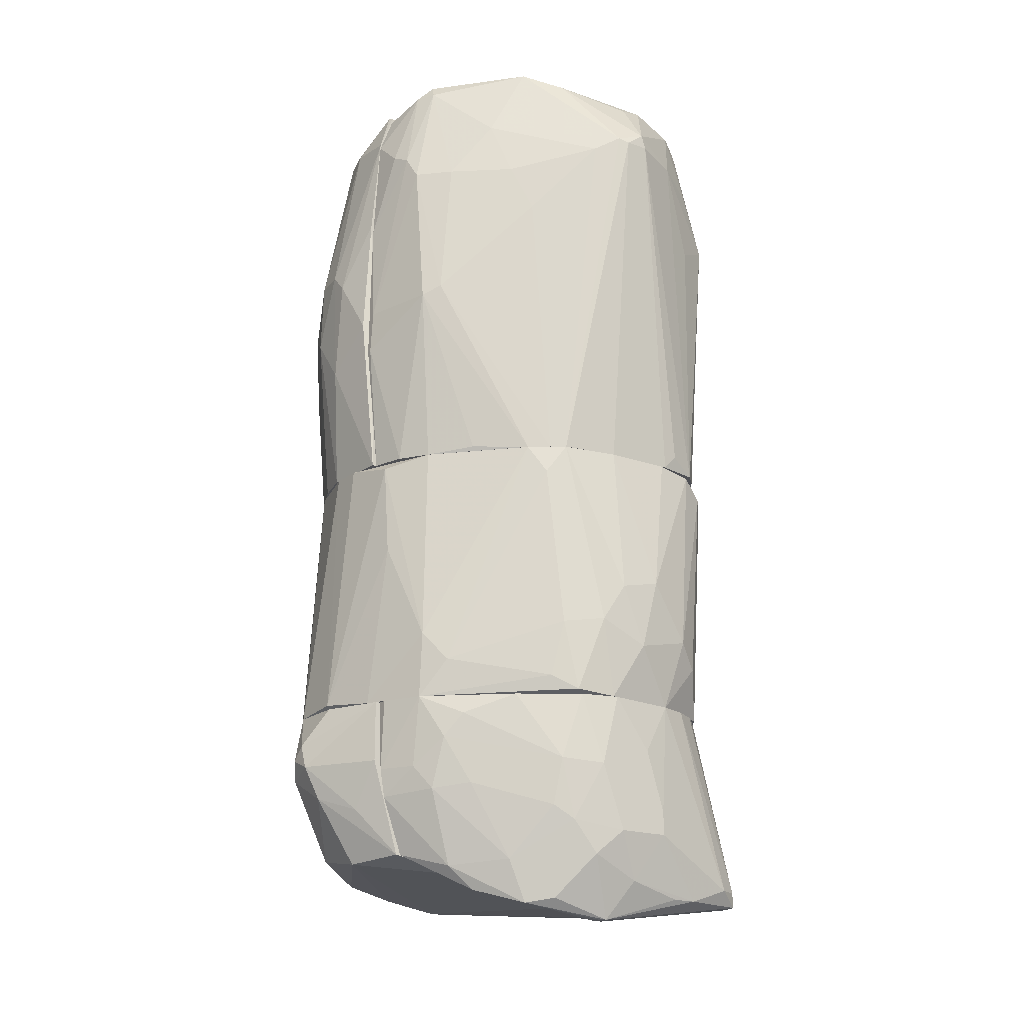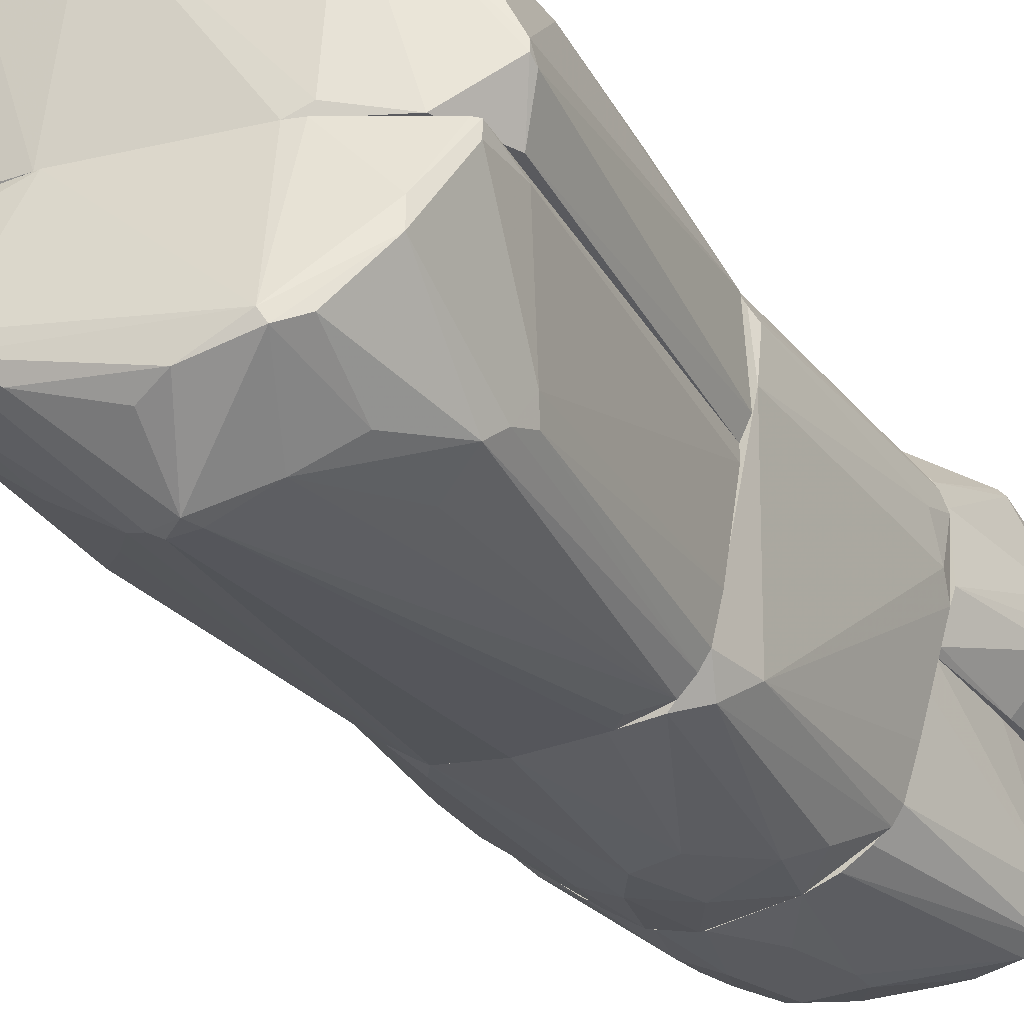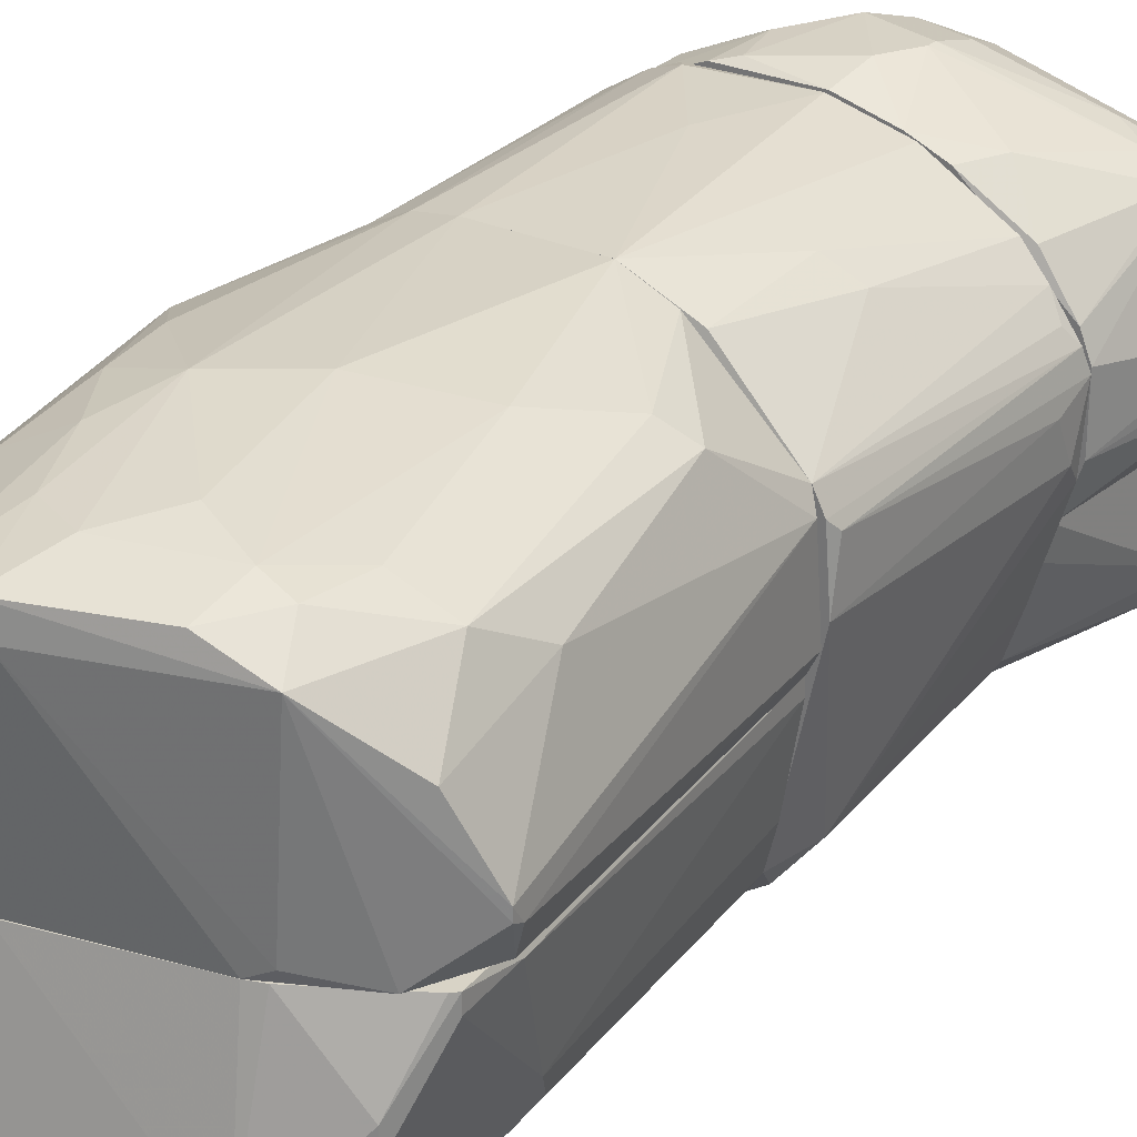
<metadata>
{"format":"obj","ext":"obj","renderer":"f3d","projection":"perspective","resolution":1024,"background":"white","views":[{"elev":-19.1,"azim":-34.4,"up":"+Z"},{"elev":-31.7,"azim":29.6,"up":"+Y"},{"elev":28.2,"azim":34.5,"up":"+Y"}]}
</metadata>
<code>
o convex_0
v 0.000391 -0.002043 -0.007821
v 0.000552 0.002513 -0.007767
v 0.000874 0.002459 -0.004766
v -0.001806 0.000743 -0.004766
v 0.002053 -0.00156 -0.004766
v 0.002643 0.000958 -0.007821
v -0.002021 0.001065 -0.007821
v -0.00052 -0.001614 -0.004766
v -0.001002 0.002244 -0.004766
v 0.002428 0.001119 -0.004766
v -0.001484 -0.000757 -0.007821
v 0.001999 -0.001561 -0.007821
v -0.000627 0.002458 -0.007821
v 0.002053 0.001815 -0.007821
v 0.001249 -0.001989 -0.004766
v -0.001699 -0.000221 -0.004874
v 0.002643 0.000368 -0.007606
v 0.001463 -0.002043 -0.007017
v 0.000231 -0.002096 -0.00691
v 0.002482 0.000422 -0.004766
v 0.00216 -0.00156 -0.005356
v -0.002021 0.000475 -0.007767
v -0.001377 0.001976 -0.005838
v 0.001517 0.002137 -0.00482
v -0.000305 0.002458 -0.004766
v -0.001163 0.00219 -0.00766
v -0.000305 -0.001775 -0.007606
v -0.000144 -0.001882 -0.004766
v -0.001592 0.001494 -0.004766
v -0.001484 -0.00081 -0.007071
v 0.001249 0.002298 -0.007821
v 0.001946 -0.001829 -0.005034
v 0.000981 -0.002151 -0.006374
v -0.001377 -0.000703 -0.004766
v 0.002321 0.001333 -0.004766
v 0.002267 -0.000918 -0.007821
v 0.002482 0.001333 -0.00766
v -0.00186 0.001387 -0.007821
v 0.001838 0.001976 -0.006213
v -0.00052 0.002513 -0.00766
v 0.001249 -0.001936 -0.007821
v -0.00127 -0.001025 -0.007392
v -0.000359 -0.001775 -0.005088
v 0.000498 -0.001989 -0.004766
v 0.001517 0.002191 -0.006106
v 0.000767 -0.002151 -0.007178
v 0.000498 -0.00215 -0.006481
v -0.001806 0.000369 -0.004766
v 0.001678 -0.001936 -0.00482
v -0.001806 -0.000113 -0.007821
v 0.001731 -0.001882 -0.007285
v -0.00068 0.002405 -0.004766
v 0.000123 0.002513 -0.006749
v -3.7e-05 -0.001936 -0.007767
v -0.000895 0.002352 -0.007821
v 0.002482 0.001011 -0.004874
v 0.002589 0.000154 -0.007821
v -0.000198 -0.001882 -0.006963
v -0.001484 0.001708 -0.004766
v -0.001699 -0.000327 -0.005946
v 0.002589 0.001172 -0.007767
v 0.002321 0.001548 -0.007767
v 0.002106 -0.0014 -0.007821
v 0.002643 0.000797 -0.007392
f 56 20 64
f 3 4 5
f 6 1 7
f 5 4 8
f 4 3 9
f 3 5 10
f 7 1 11
f 1 6 12
f 6 7 13
f 6 13 14
f 5 8 15
f 10 5 20
f 17 20 21
f 20 5 21
f 4 7 22
f 9 3 25
f 23 9 26
f 15 8 28
f 7 4 29
f 4 9 29
f 2 3 31
f 13 2 31
f 14 13 31
f 21 5 32
f 12 21 32
f 8 4 34
f 30 8 34
f 16 30 34
f 3 10 35
f 24 3 35
f 12 6 36
f 13 7 38
f 23 26 38
f 24 35 39
f 2 13 40
f 1 12 41
f 11 27 42
f 8 30 42
f 30 11 42
f 28 8 43
f 8 42 43
f 15 28 44
f 33 15 44
f 3 24 45
f 31 3 45
f 14 31 45
f 39 14 45
f 24 39 45
f 19 1 46
f 18 33 46
f 1 41 46
f 41 18 46
f 28 19 47
f 44 28 47
f 33 44 47
f 19 46 47
f 46 33 47
f 4 22 48
f 22 16 48
f 34 4 48
f 16 34 48
f 5 15 49
f 32 5 49
f 18 32 49
f 33 18 49
f 15 33 49
f 7 11 50
f 22 7 50
f 11 30 50
f 12 32 51
f 32 18 51
f 41 12 51
f 18 41 51
f 9 25 52
f 25 40 52
f 3 2 53
f 25 3 53
f 2 40 53
f 40 25 53
f 11 1 54
f 1 19 54
f 27 11 54
f 26 9 55
f 13 38 55
f 38 26 55
f 40 13 55
f 9 52 55
f 52 40 55
f 10 20 56
f 6 17 57
f 17 21 57
f 36 6 57
f 21 36 57
f 19 28 58
f 42 27 58
f 28 43 58
f 43 42 58
f 54 19 58
f 27 54 58
f 9 23 59
f 7 29 59
f 29 9 59
f 38 7 59
f 23 38 59
f 16 22 60
f 30 16 60
f 22 50 60
f 50 30 60
f 6 14 61
f 35 10 61
f 37 35 61
f 56 6 61
f 10 56 61
f 35 37 62
f 14 39 62
f 39 35 62
f 61 14 62
f 37 61 62
f 21 12 63
f 12 36 63
f 36 21 63
f 17 6 64
f 20 17 64
f 6 56 64
o convex_1
v -0.001377 -0.000704 0.000272
v 0.002589 -7e-06 -0.000746
v 0.002535 -7e-06 -0.000692
v 0.000713 -0.002419 -0.000479
v -0.001699 -7e-06 -0.004765
v 0.001945 -0.001722 -0.004766
v 0.002321 -7e-06 -0.004766
v -0.000144 -0.001882 -0.004765
v -0.001591 -7e-06 0.000111
v 0.001678 -0.001722 0.000111
v -0.001591 -0.000864 -0.002728
v 0.002267 -0.001614 -0.001657
v -3.7e-05 -7e-06 0.000165
v -0.000466 -0.001454 0.000486
v 0.000124 -0.002204 -0.000746
v 0.001463 -0.00199 -0.004604
v -0.001645 -0.000757 -0.001014
v -0.00186 -6e-05 -0.001604
v -0.001377 -0.000704 -0.004765
v 0.00216 -0.001775 -0.001497
v 0.001678 -7e-06 -0.00021
v 0.002321 -0.001025 -0.000317
v 0.002374 -0.001293 -0.001818
v 0.000498 -0.00199 -0.004765
v -0.001324 -0.000596 0.000433
v 0.001624 -0.001614 0.000165
v 0.00216 -0.001132 -0.004766
v 0.000498 -0.002419 -0.000639
v 0.001088 -0.001882 0.000219
v 0.001302 -0.002204 -0.000693
v -0.001431 -0.001025 -0.002621
v 0.001785 -0.001882 -0.004766
v -0.001324 -0.001079 -0.001014
v 0.002589 -0.000114 -0.001336
v -0.00052 -0.001614 -0.004765
v -0.00186 -6e-05 -0.003265
v -0.001753 -7e-06 -0.000318
v -0.000895 -0.001346 -0.000371
v -0.000412 -0.001293 0.000486
v -0.001591 -0.000382 -0.004765
v 0.002321 -0.000168 -0.004766
v 0.002053 -0.001561 -0.004766
v 0.002321 -0.000757 -0.000317
v 0.000766 -0.002419 -0.000639
v -0.001753 -0.000382 -0.000639
v 0.001892 -0.001614 -5e-05
v -3.7e-05 -0.001722 0.000326
v 0.002589 -0.000168 -0.000746
v 0.001302 -0.00199 -0.004766
v -0.000734 -0.001561 -0.001014
v -0.001002 -6e-05 0.000218
v 0.001785 -0.001936 -0.000853
v 0.001517 -7e-06 -0.000157
v -0.001484 -0.000489 0.000272
v 0.002321 -0.001507 -0.001925
v -0.00052 -0.001722 -0.001551
v -0.00186 -7e-06 -0.003265
v 0.001731 -0.00199 -0.001711
v -0.00186 -0.000114 -0.002782
v -0.000305 -0.001775 -0.004765
v -0.001002 -0.001132 -0.004711
v 0.000766 -0.00199 0.000111
v 0.000391 -0.002365 -0.000585
v -0.001699 -0.000596 -0.000746
f 82 123 128
f 67 66 71
f 67 71 77
f 71 69 77
f 70 76 84
f 67 77 85
f 84 76 86
f 86 76 87
f 65 78 89
f 74 86 90
f 70 71 91
f 72 88 92
f 68 74 93
f 74 90 93
f 90 78 93
f 74 68 94
f 81 75 95
f 71 70 96
f 70 84 96
f 65 81 97
f 81 95 97
f 71 66 98
f 95 75 99
f 73 77 101
f 78 65 102
f 65 97 102
f 77 89 103
f 89 78 103
f 78 90 103
f 90 77 103
f 83 75 104
f 100 69 104
f 75 100 104
f 91 71 105
f 87 91 105
f 71 98 105
f 98 87 105
f 70 91 106
f 66 67 107
f 67 85 107
f 86 66 107
f 85 90 107
f 90 86 107
f 68 92 108
f 94 68 108
f 80 96 108
f 96 94 108
f 101 82 109
f 86 74 110
f 84 86 110
f 93 78 111
f 66 86 112
f 86 87 112
f 98 66 112
f 87 98 112
f 69 71 113
f 88 72 113
f 92 88 113
f 71 96 113
f 96 80 113
f 99 83 113
f 83 104 113
f 104 69 113
f 80 108 113
f 108 92 113
f 97 95 114
f 79 102 114
f 102 97 114
f 77 73 115
f 73 89 115
f 89 77 115
f 74 94 116
f 94 84 116
f 110 74 116
f 84 110 116
f 85 77 117
f 77 90 117
f 90 85 117
f 65 89 118
f 89 73 118
f 73 101 118
f 101 109 118
f 76 70 119
f 87 76 119
f 91 87 119
f 70 106 119
f 106 91 119
f 79 114 120
f 114 95 120
f 77 69 121
f 69 100 121
f 100 82 121
f 82 101 121
f 101 77 121
f 84 94 122
f 96 84 122
f 94 96 122
f 75 81 123
f 100 75 123
f 82 100 123
f 72 79 124
f 95 99 124
f 113 72 124
f 99 113 124
f 79 120 124
f 120 95 124
f 75 83 125
f 99 75 125
f 83 99 125
f 68 93 126
f 111 68 126
f 93 111 126
f 79 72 127
f 92 68 127
f 72 92 127
f 78 102 127
f 102 79 127
f 68 111 127
f 111 78 127
f 81 65 128
f 109 82 128
f 65 118 128
f 118 109 128
f 123 81 128
o convex_2
v -0.001967 0.001012 -0.002033
v 0.002857 0.000583 -0.000853
v 0.002857 0.000476 -0.000853
v 0.002428 0.000208 -0.004766
v 0.000874 0.002459 -0.004765
v -0.001752 -7e-06 -0.004766
v 0.000177 0.002191 0.000326
v -0.001591 -7e-06 0.000165
v -0.001002 0.002244 -0.004766
v 0.002267 0.001923 -0.001282
v 0.002321 -7e-06 -0.000532
v -0.000895 0.001816 0.000273
v 0.002321 0.001333 -0.004766
v -0.000841 0.002352 -0.001979
v 0.001356 0.002191 -5e-05
v 0.002321 -7e-06 -0.004766
v -0.000198 0.002513 -0.001979
v 0.001517 -7e-06 -0.000157
v -0.001699 0.001226 -0.004766
v -0.001378 0.002137 -0.003211
v 0.00216 0.001923 -0.003801
v -0.001324 0.001333 0.000272
v 0.001892 0.001923 -0.000157
v -0.002021 0.000423 -0.002246
v 0.001409 0.002352 -0.002889
v -9.1e-05 -7e-06 0.000165
v -0.00068 0.002405 -0.004766
v 0.000766 0.002405 -0.000907
v 0.002642 -7e-06 -0.001175
v -0.001752 0.00053 -0.000211
v -0.00127 0.001816 -0.0008
v 0.002482 0.001601 -0.001872
v 0.002428 0.001173 -0.004658
v -0.00068 0.001923 0.00038
v -0.00186 -7e-06 -0.001497
v -0.001967 0.001066 -0.002836
v 0.000285 0.001923 0.000326
v 0.001677 0.002191 -0.000585
v -9.1e-05 0.002352 -0.000532
v 0.000498 0.002513 -0.002461
v 0.002535 0.001333 -0.000639
v -0.001806 0.000798 -0.004766
v 0.001892 0.002137 -0.00364
v 0.001356 0.002244 -0.004765
v -0.001484 0.001709 -0.004766
v -0.001752 0.001548 -0.002567
v -0.000305 0.002459 -0.004766
v -0.001591 4.7e-05 0.000218
v -0.001752 -7e-06 -0.000264
v -0.001967 0.000637 -0.003372
v 0.001785 0.002191 -0.001175
v 0.001356 0.002298 -0.000639
v 0.000391 0.002352 -0.000318
v -0.000305 0.002137 0.000273
v -0.000948 0.002352 -0.002675
v -0.001913 4.7e-05 -0.00289
v -0.001484 0.001387 -0.000478
v -0.000948 0.002137 -0.001122
v -0.000573 0.001762 0.00038
v 0.002857 0.000423 -0.000961
v -0.002021 0.000637 -0.002033
v -0.001645 0.000905 -0.000211
v 0.001731 0.000101 -0.000211
v -0.000412 0.002405 -0.001282
f 186 182 192
f 132 134 137
f 136 134 139
f 132 137 141
f 134 132 144
f 139 134 144
f 136 139 146
f 137 134 147
f 131 130 151
f 139 131 151
f 143 135 151
f 136 146 154
f 141 137 155
f 137 148 155
f 131 139 157
f 144 132 157
f 139 144 157
f 150 140 159
f 149 138 160
f 149 160 161
f 132 141 161
f 141 149 161
f 160 130 161
f 140 150 162
f 134 136 163
f 151 135 165
f 154 146 165
f 151 138 166
f 143 151 166
f 153 133 168
f 145 156 168
f 151 130 169
f 138 151 169
f 130 160 169
f 160 138 169
f 147 134 170
f 164 147 170
f 138 149 171
f 133 153 171
f 141 133 172
f 149 141 172
f 171 149 172
f 133 171 172
f 137 147 173
f 148 137 173
f 147 164 173
f 173 164 174
f 159 148 174
f 164 129 174
f 148 173 174
f 133 141 175
f 141 155 175
f 155 145 175
f 168 133 175
f 145 168 175
f 136 154 176
f 150 158 176
f 162 150 176
f 163 136 177
f 152 163 177
f 136 176 177
f 176 158 177
f 170 134 178
f 164 170 178
f 166 138 179
f 138 171 179
f 171 153 179
f 143 166 180
f 153 168 180
f 168 156 180
f 166 179 180
f 179 153 180
f 135 143 181
f 156 145 181
f 145 167 181
f 167 135 181
f 143 180 181
f 180 156 181
f 162 135 182
f 135 167 182
f 142 145 183
f 148 142 183
f 145 155 183
f 155 148 183
f 134 163 184
f 163 152 184
f 178 134 184
f 152 178 184
f 150 159 185
f 174 129 185
f 159 174 185
f 142 148 186
f 159 140 186
f 148 159 186
f 140 162 186
f 162 182 186
f 135 162 187
f 165 135 187
f 154 165 187
f 176 154 187
f 162 176 187
f 130 131 188
f 131 157 188
f 157 132 188
f 161 130 188
f 132 161 188
f 158 129 189
f 129 164 189
f 152 177 189
f 177 158 189
f 178 152 189
f 164 178 189
f 129 158 190
f 158 150 190
f 185 129 190
f 150 185 190
f 146 139 191
f 139 151 191
f 151 165 191
f 165 146 191
f 145 142 192
f 167 145 192
f 182 167 192
f 142 186 192
o convex_3
v 0.000873 -0.002043 -0.008411
v 0.000498 -0.001561 -0.01034
v -0.000359 -0.001293 -0.01018
v 0.002428 -0.000221 -0.007821
v -0.001699 -0.000221 -0.007821
v 0.002267 -0.000221 -0.009911
v 0.002428 -0.001668 -0.01007
v 1.6e-05 -0.001936 -0.007821
v -0.001377 -0.000221 -0.00959
v 0.001838 -0.001668 -0.007821
v -0.00127 -0.000971 -0.008304
v 0.000498 -0.002043 -0.009376
v -0.000251 -0.001722 -0.009107
v 0.002482 -0.000221 -0.009643
v 0.00216 -0.001829 -0.009911
v 0.002107 -0.0014 -0.007821
v -0.000198 -0.000221 -0.009804
v 0.002535 -0.0014 -0.009804
v -0.001323 -0.000811 -0.008894
v 0.001249 -0.001936 -0.007821
v -0.001484 -0.000757 -0.007821
v -0.001699 -0.000275 -0.008626
v 0.000605 -0.001454 -0.01034
v -0.000787 -0.000864 -0.01002
v 0.00141 -0.001829 -0.01007
v 0.002482 -0.001454 -0.01007
v 0.001088 -0.002043 -0.009376
v 0.000445 -0.002043 -0.007821
v 0.000231 -0.001883 -0.009644
v -0.000198 -0.001829 -0.008572
v -0.000627 -0.001507 -0.007821
v 0.000231 -0.002043 -0.008626
v -0.001055 -0.000757 -0.009751
v 0.002374 -0.000543 -0.007821
v 0.000552 -0.001614 -0.01034
v -0.000573 -0.001293 -0.009697
v -0.001645 -0.000275 -0.008947
v 0.000766 -0.001883 -0.009912
v 0.001838 -0.000221 -0.009911
v 0.002374 -0.001722 -0.009911
v 0.001571 -0.001829 -0.007821
v 0.002482 -0.000221 -0.009
v -9.1e-05 -0.001507 -0.01013
v -0.001002 -0.001132 -0.00884
v -0.001109 -0.001132 -0.008036
v 0.002213 -0.000436 -0.009965
v 0.000498 -0.001454 -0.01034
v 0.001678 -0.001829 -0.01007
v 0.001088 -0.002043 -0.009107
v -3.8e-05 -0.001829 -0.009268
v -0.001484 -0.00065 -0.008626
v -0.001699 -0.000328 -0.007821
f 214 213 244
f 196 202 208
f 197 196 209
f 201 197 209
f 206 198 209
f 196 197 212
f 202 196 212
f 201 209 216
f 198 206 218
f 206 210 218
f 210 199 218
f 199 215 218
f 193 204 219
f 204 193 220
f 193 212 220
f 212 200 220
f 200 212 223
f 212 213 223
f 222 200 223
f 204 220 224
f 220 200 224
f 200 222 224
f 201 216 225
f 216 195 225
f 196 208 226
f 210 196 226
f 208 210 226
f 195 194 227
f 194 215 227
f 215 199 227
f 225 195 228
f 211 225 228
f 197 201 229
f 214 197 229
f 225 211 229
f 201 225 229
f 219 204 230
f 204 221 230
f 227 217 230
f 221 227 230
f 209 198 231
f 198 215 231
f 207 199 232
f 208 202 232
f 199 210 232
f 210 208 232
f 202 212 233
f 212 207 233
f 207 232 233
f 232 202 233
f 209 196 234
f 206 209 234
f 196 210 234
f 210 206 234
f 195 227 235
f 227 221 235
f 203 211 236
f 222 203 236
f 205 222 236
f 228 205 236
f 211 228 236
f 213 203 237
f 203 222 237
f 223 213 237
f 222 223 237
f 215 198 238
f 198 218 238
f 218 215 238
f 194 195 239
f 215 194 239
f 216 209 239
f 195 216 239
f 209 231 239
f 231 215 239
f 199 207 240
f 207 219 240
f 227 199 240
f 217 227 240
f 219 230 240
f 230 217 240
f 212 193 241
f 207 212 241
f 193 219 241
f 219 207 241
f 221 204 242
f 222 205 242
f 204 224 242
f 224 222 242
f 228 195 242
f 205 228 242
f 235 221 242
f 195 235 242
f 211 203 243
f 203 213 243
f 213 214 243
f 214 229 243
f 229 211 243
f 212 197 244
f 213 212 244
f 197 214 244
o convex_4
v -0.001806 0.000101 -0.009054
v 0.00082 0.00262 -0.008679
v 0.00082 0.00262 -0.008786
v 0.002535 -0.000221 -0.009054
v -0.001752 -0.000221 -0.007821
v 0.002642 0.001012 -0.007821
v 0.002535 0.001494 -0.009858
v -0.000948 0.002298 -0.007821
v -0.000734 0.00203 -0.009643
v -0.000466 -0.000221 -0.009751
v 0.002428 -0.000221 -0.007821
v -0.002234 0.000852 -0.008411
v 0.002267 -0.000221 -0.009912
v 0.001517 0.002191 -0.007821
v 0.000606 0.002244 -0.009858
v 0.003071 0.000583 -0.009483
v 0.002589 0.001869 -0.009268
v -0.001645 0.000423 -0.009643
v 0.000123 0.00262 -0.009
v -0.00202 0.001066 -0.007821
v -0.001431 -0.000221 -0.00959
v -0.000198 0.002566 -0.007929
v -0.001216 0.001816 -0.009322
v -0.001645 0.001066 -0.009536
v 0.002481 0.001869 -0.00959
v -0.000948 0.002298 -0.008304
v 0.00216 0.001762 -0.007875
v 0.002589 0.000851 -0.009912
v -0.002234 0.000583 -0.008518
v 0.002589 0.001869 -0.009054
v 0.000552 0.002512 -0.007821
v 0.002642 0.000315 -0.007821
v -0.002127 0.001012 -0.008625
v 0.000874 0.002512 -0.009215
v -0.001484 0.001816 -0.007821
v 0.001892 -0.000221 -0.009912
v -0.000413 0.002244 -0.00959
v 0.002964 0.000315 -0.009161
v -0.001752 -0.000221 -0.008518
v 0.003017 0.000798 -0.009215
v -0.00202 0.000423 -0.007821
v 0.002535 -0.000167 -0.009643
v -0.000734 0.002298 -0.008947
v 0.002321 0.00203 -0.009161
v 0.002749 0.001494 -0.00959
v -0.000305 0.002566 -0.008465
v 0.001945 0.001923 -0.009804
v -0.001484 0.001709 -0.008733
v 0.002535 0.00128 -0.007821
v 0.000338 0.002512 -0.009375
v 0.001731 0.002191 -0.00825
v -0.002074 0.00053 -0.008893
v 0.000606 0.00262 -0.008304
v 0.002642 0.001816 -0.009107
v -0.001859 0.001387 -0.007821
v -3.7e-05 0.002244 -0.009751
v 0.001945 0.002137 -0.009375
v 0.000713 0.002244 -0.009858
v -0.002234 0.00069 -0.00825
v 0.002589 0.000583 -0.009912
v 0.001142 0.002352 -0.007821
v -0.000413 0.002512 -0.007821
v -0.001377 0.001923 -0.008089
v 0.002481 -0.000167 -0.007821
f 282 276 308
f 248 249 254
f 249 248 255
f 248 254 257
f 255 250 258
f 259 254 262
f 246 247 263
f 254 249 265
f 262 254 265
f 253 262 268
f 267 253 268
f 251 260 272
f 249 255 275
f 255 258 275
f 250 255 276
f 267 268 277
f 273 256 277
f 263 247 278
f 275 252 279
f 257 254 280
f 254 259 280
f 259 272 280
f 272 257 280
f 260 276 282
f 245 265 283
f 265 249 283
f 273 245 283
f 249 273 283
f 250 276 284
f 276 260 284
f 249 275 285
f 275 264 285
f 248 257 286
f 257 260 286
f 282 248 286
f 260 282 286
f 253 267 287
f 267 270 287
f 281 253 287
f 263 281 287
f 247 246 288
f 261 269 288
f 274 261 288
f 260 251 289
f 251 269 289
f 269 261 289
f 284 260 289
f 266 263 290
f 270 252 290
f 263 287 290
f 287 270 290
f 269 251 291
f 270 267 292
f 267 277 292
f 258 250 293
f 271 258 293
f 274 271 293
f 263 278 294
f 281 263 294
f 258 271 295
f 271 274 295
f 288 246 295
f 274 288 295
f 265 245 296
f 262 265 296
f 268 262 296
f 245 273 296
f 277 268 296
f 273 277 296
f 246 263 297
f 263 266 297
f 266 275 297
f 261 274 298
f 250 284 298
f 289 261 298
f 284 289 298
f 293 250 298
f 274 293 298
f 256 264 299
f 264 275 299
f 277 256 299
f 275 279 299
f 262 253 300
f 259 262 300
f 253 281 300
f 294 259 300
f 281 294 300
f 278 247 301
f 247 288 301
f 288 269 301
f 269 291 301
f 301 291 302
f 251 272 302
f 272 259 302
f 291 251 302
f 294 278 302
f 259 294 302
f 278 301 302
f 264 256 303
f 273 249 303
f 256 273 303
f 285 264 303
f 249 285 303
f 260 257 304
f 257 272 304
f 272 260 304
f 275 258 305
f 295 246 305
f 258 295 305
f 246 297 305
f 297 275 305
f 252 275 306
f 275 266 306
f 290 252 306
f 266 290 306
f 252 270 307
f 279 252 307
f 270 292 307
f 292 277 307
f 277 299 307
f 299 279 307
f 255 248 308
f 276 255 308
f 248 282 308

</code>
